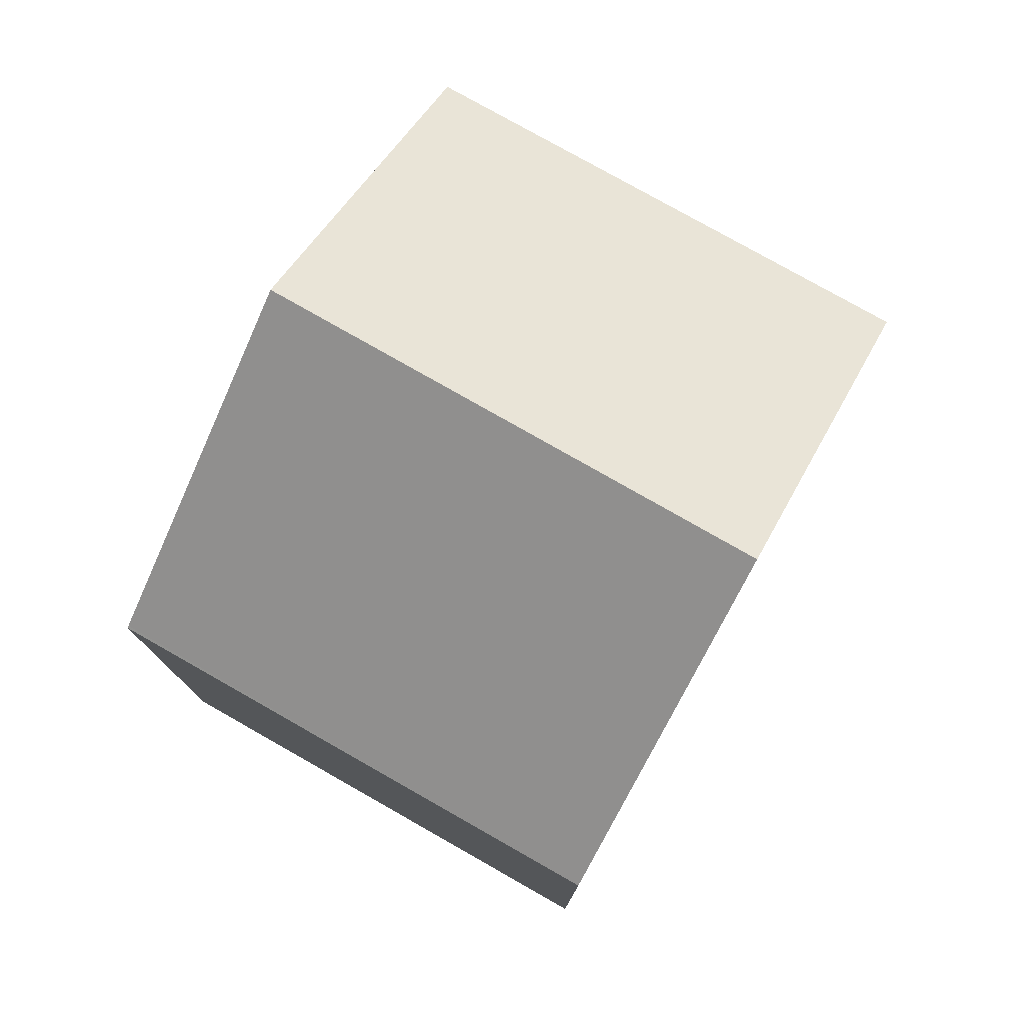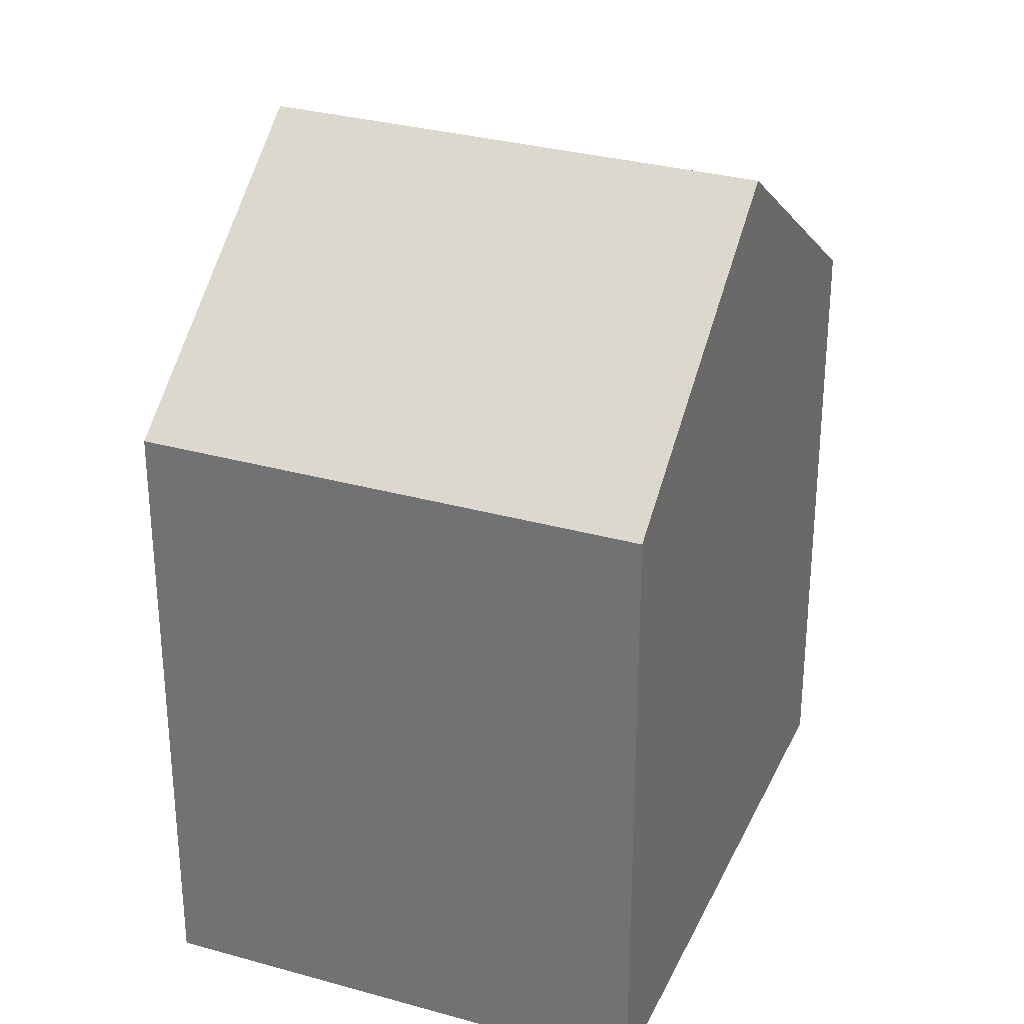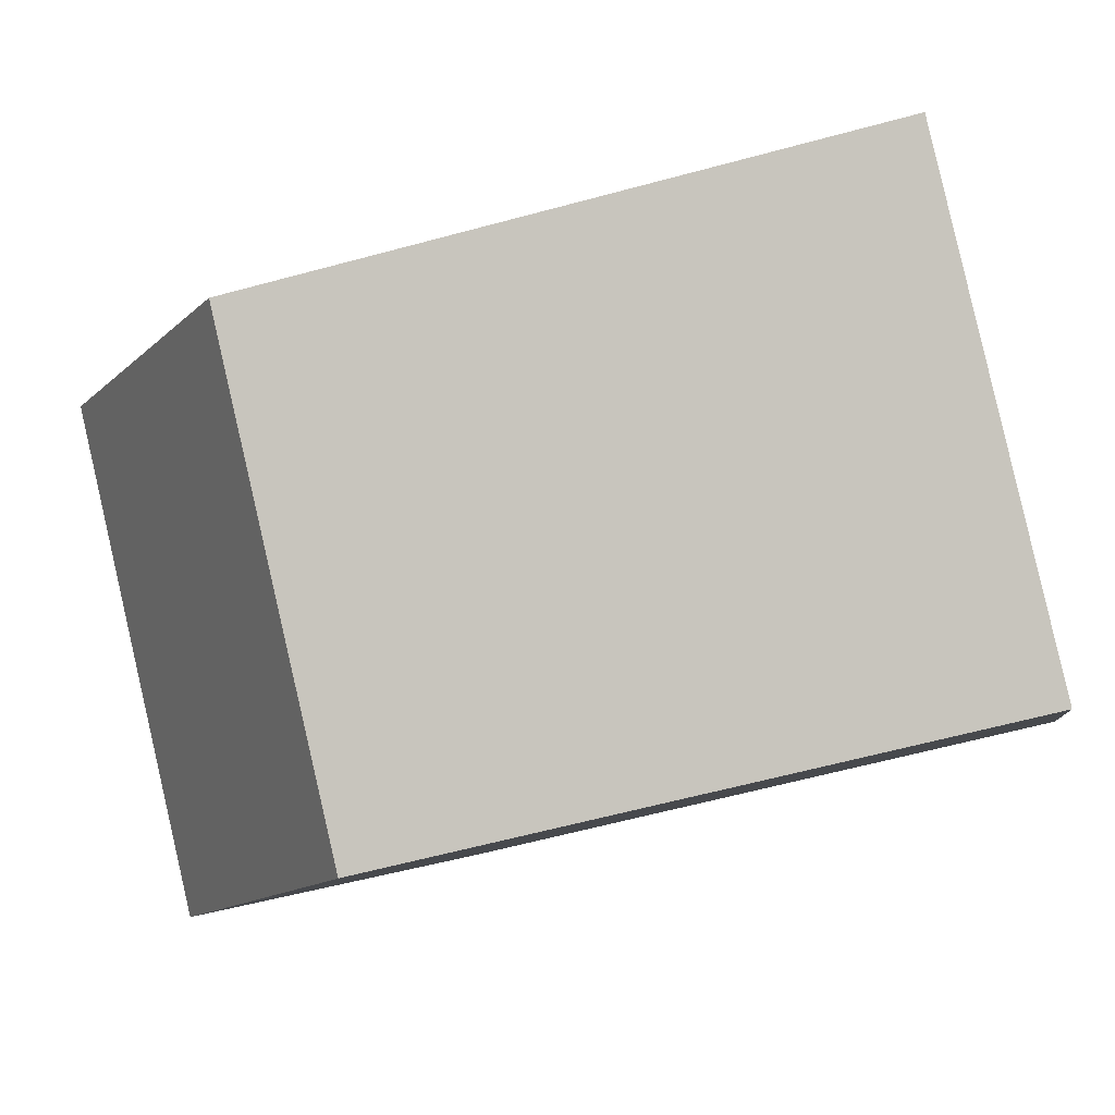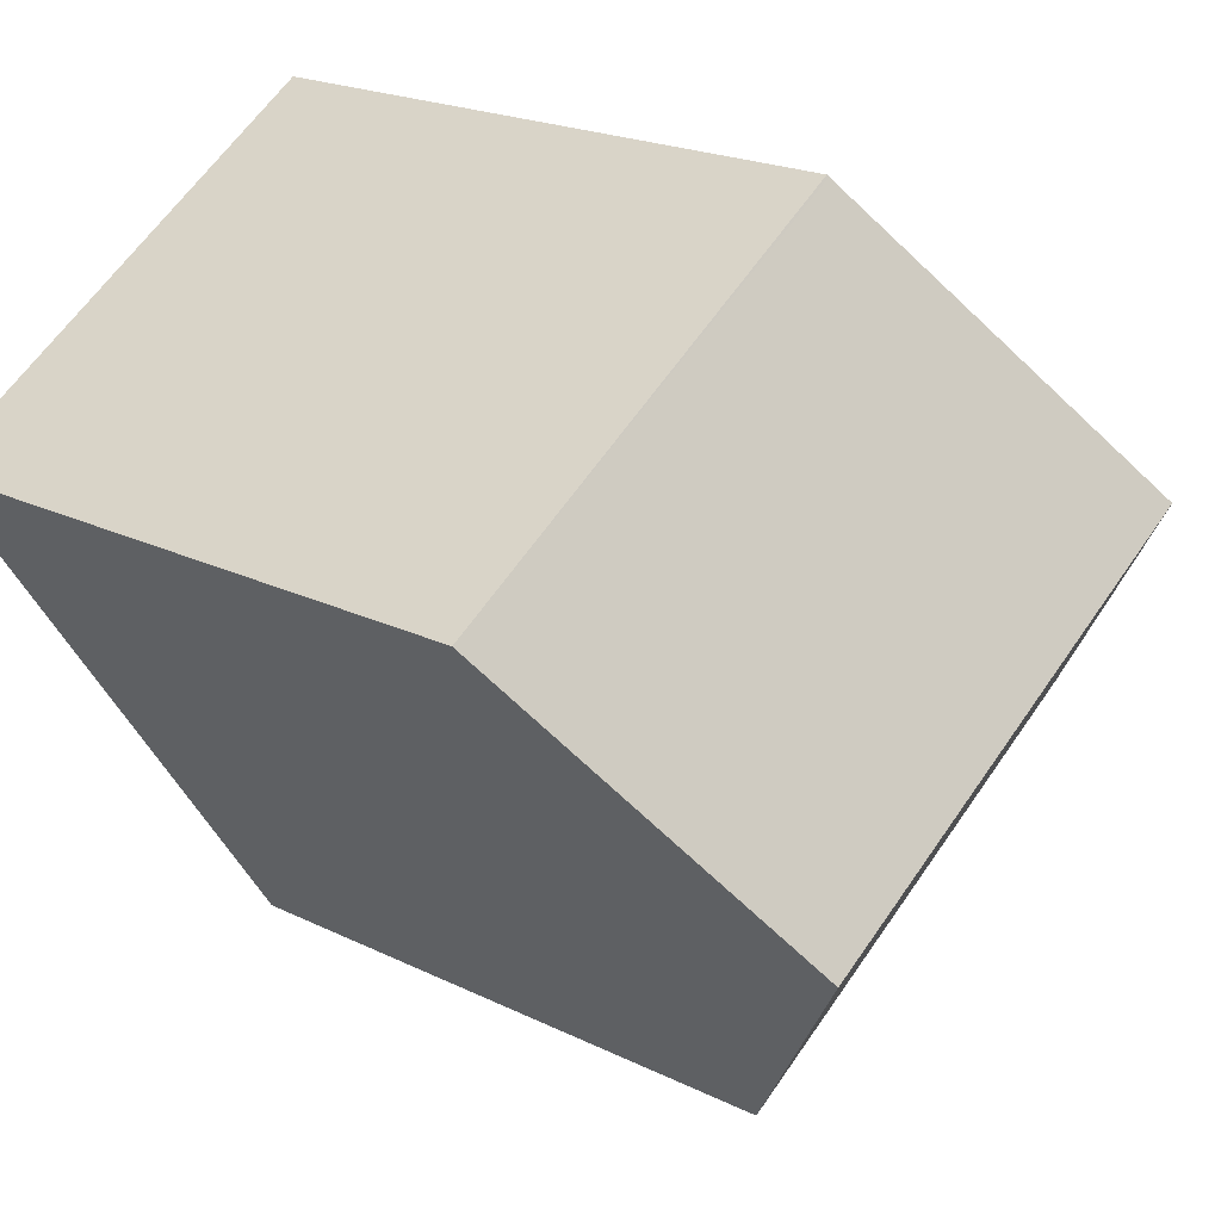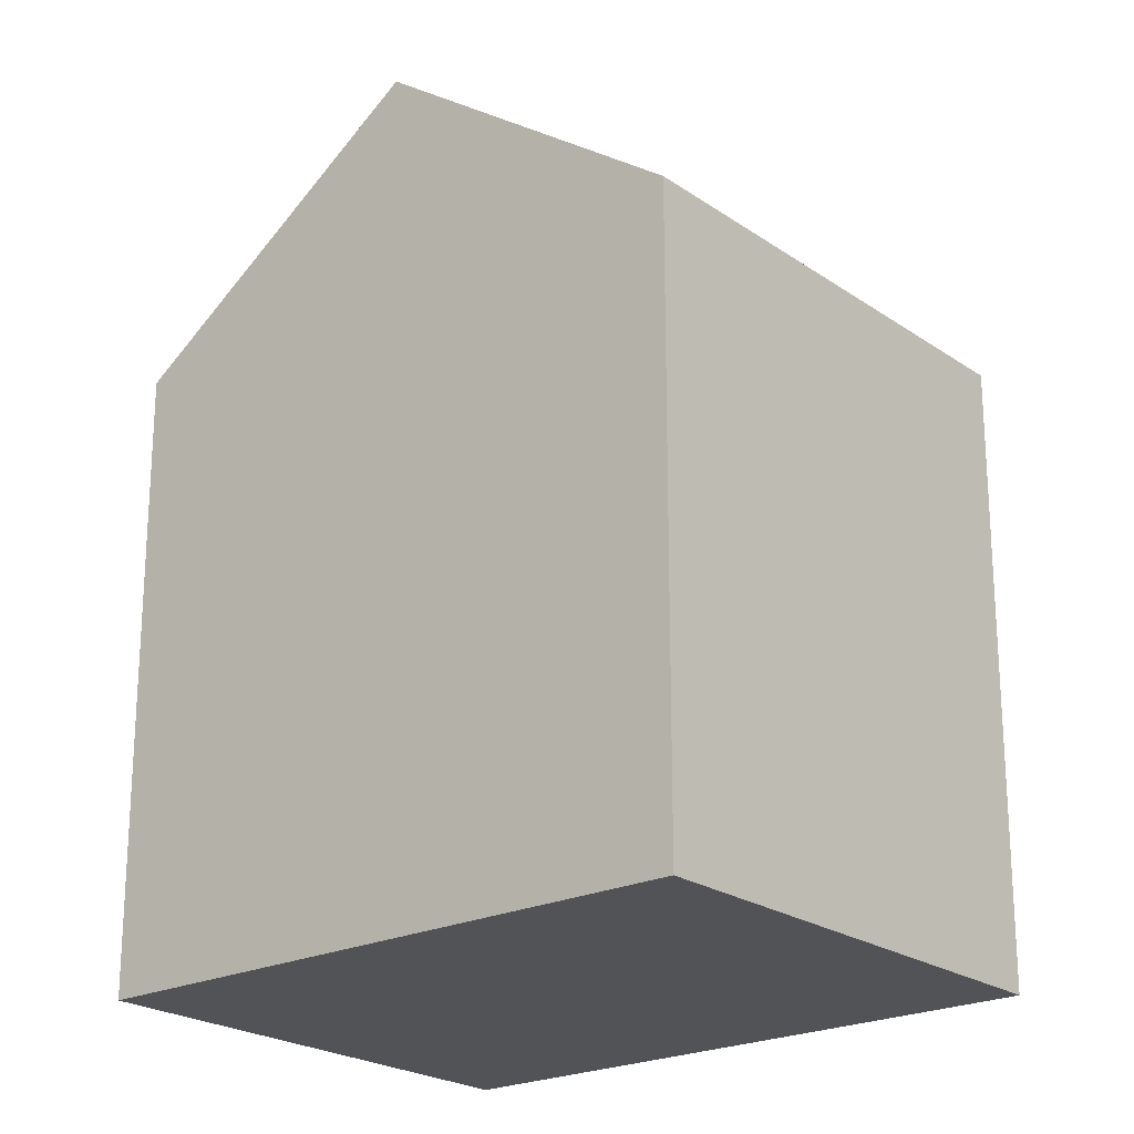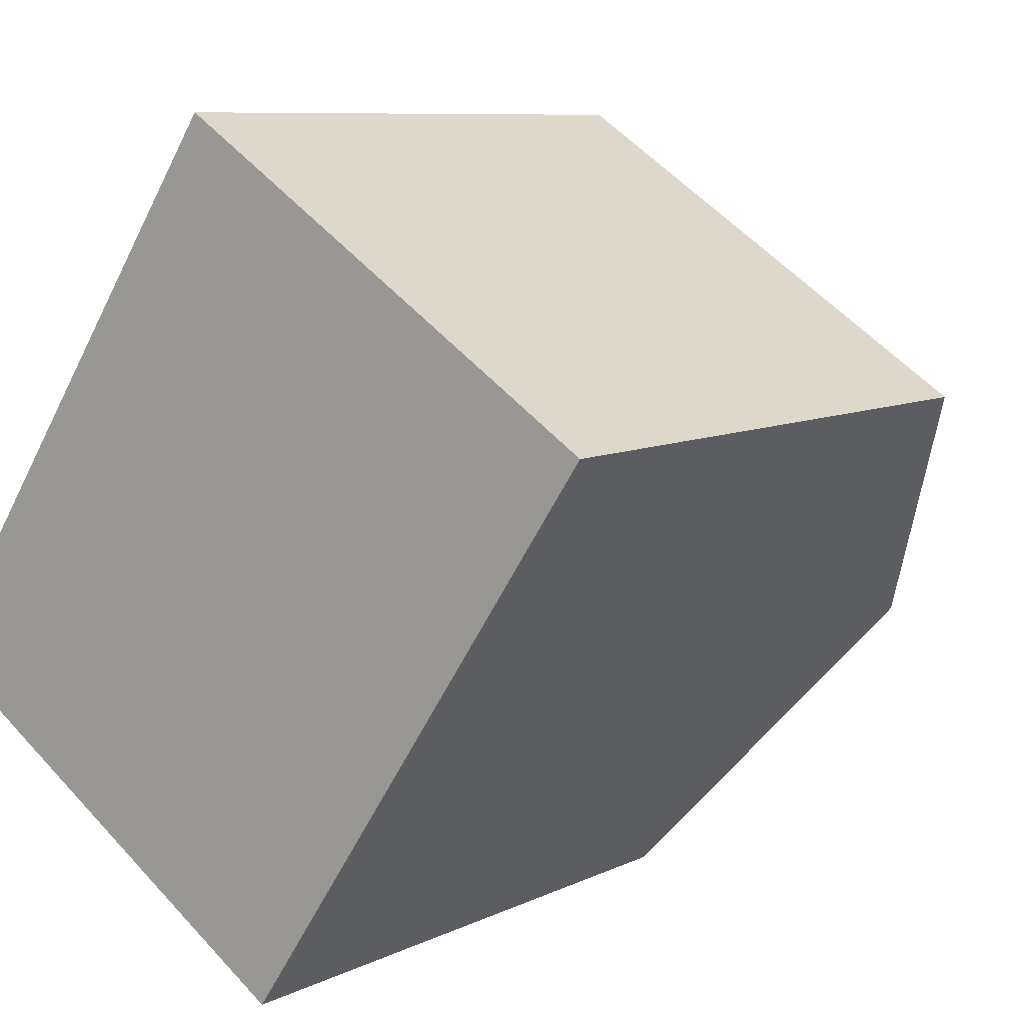
<metadata>
{"format":"obj","ext":"obj","renderer":"f3d","projection":"perspective","resolution":1024,"background":"white","views":[{"elev":79.1,"azim":63.0,"up":"+Y"},{"elev":30.8,"azim":55.4,"up":"+Y"},{"elev":-61.3,"azim":-74.5,"up":"+Z"},{"elev":20.1,"azim":132.4,"up":"+Z"},{"elev":-22.4,"azim":-16.5,"up":"+Y"},{"elev":8.3,"azim":37.1,"up":"+Z"}]}
</metadata>
<code>
v  6.135 9.068 -4.098
v  2.58 12.33 3.847
v  8.74 12.33 -0.215
v  0 9.098 5.571e-16
v  0.242 9.401 0.361
v  11.34 9.077 3.657
v  5.16 9.098 7.694
v  5.177 9.077 7.72
v  0 0 0
v  0.242 -2.21e-17 0.361
v  5.177 -4.727e-16 7.72
v  2.58 -2.356e-16 3.847
v  5.16 -4.711e-16 7.694
v  11.34 -2.239e-16 3.657
v  6.135 2.509e-16 -4.098
v  8.74 1.317e-17 -0.215
g defaultobject
f 1 2 3
f 2 1 4
f 2 4 5
f 6 7 8
f 7 6 2
f 2 6 3
f 5 7 2
f 7 5 4
f 7 4 9
f 7 9 8
f 8 9 10
f 8 10 11
f 11 10 12
f 11 12 13
f 11 6 8
f 6 11 14
f 6 1 3
f 1 6 14
f 1 14 15
f 15 14 16
f 1 9 4
f 9 1 15
f 11 16 14
f 16 11 13
f 16 13 12
f 16 12 15
f 15 12 10
f 15 10 9

</code>
